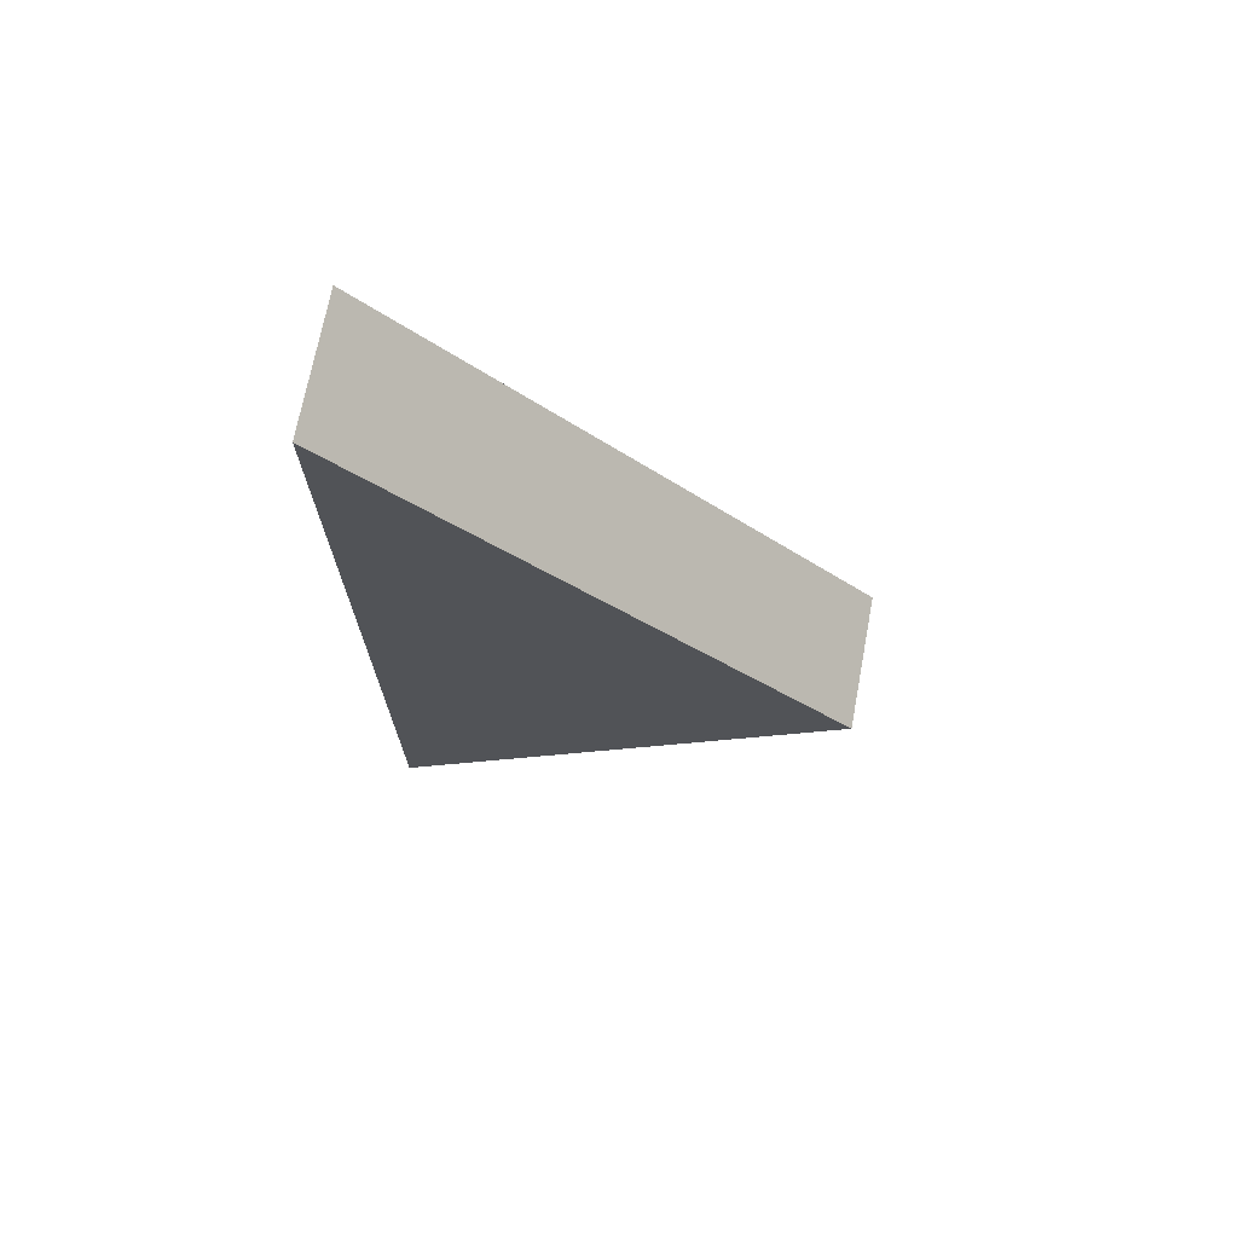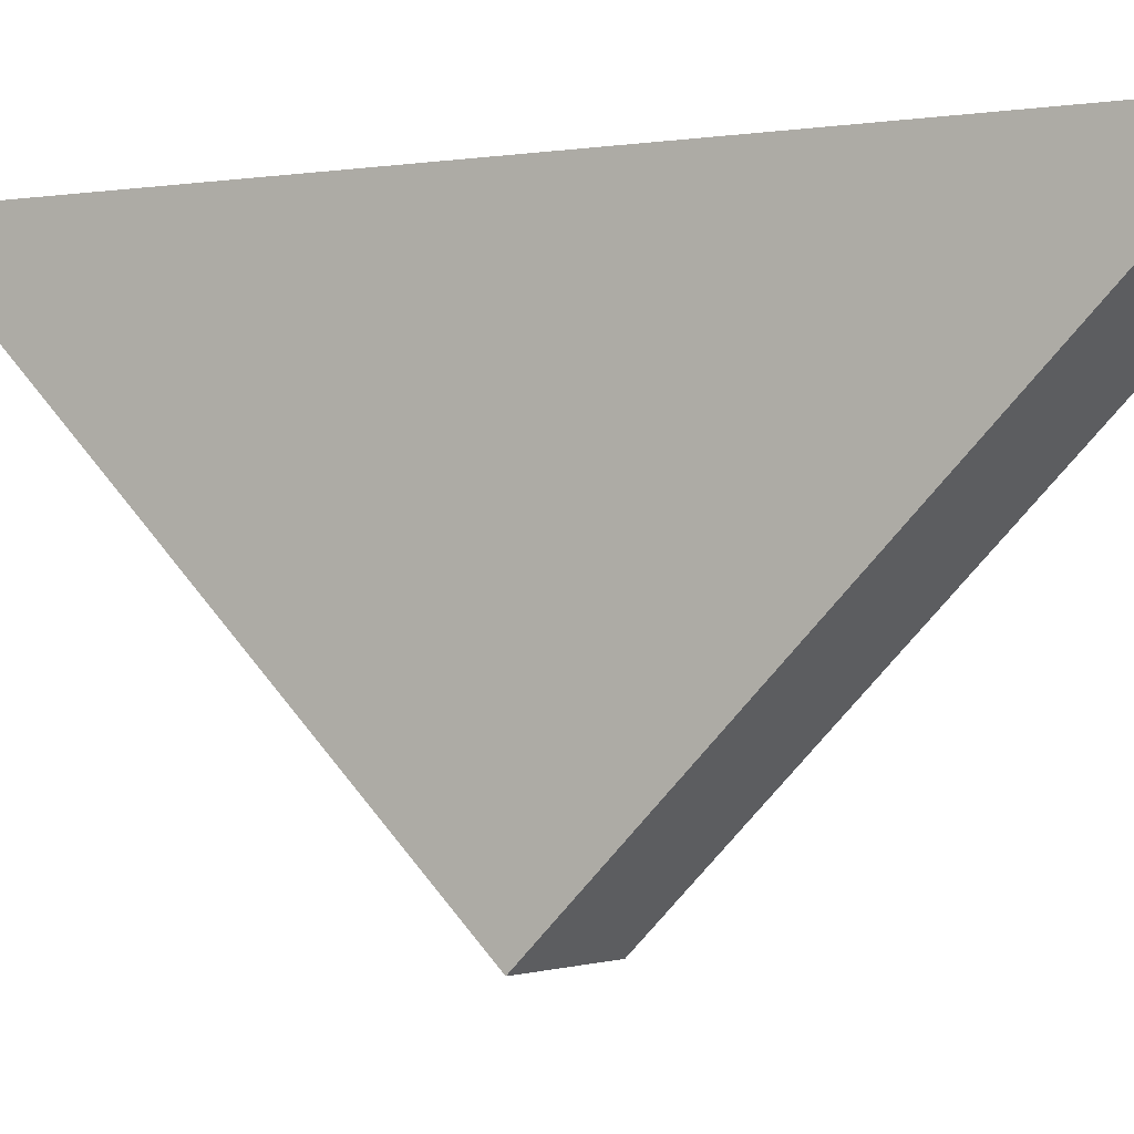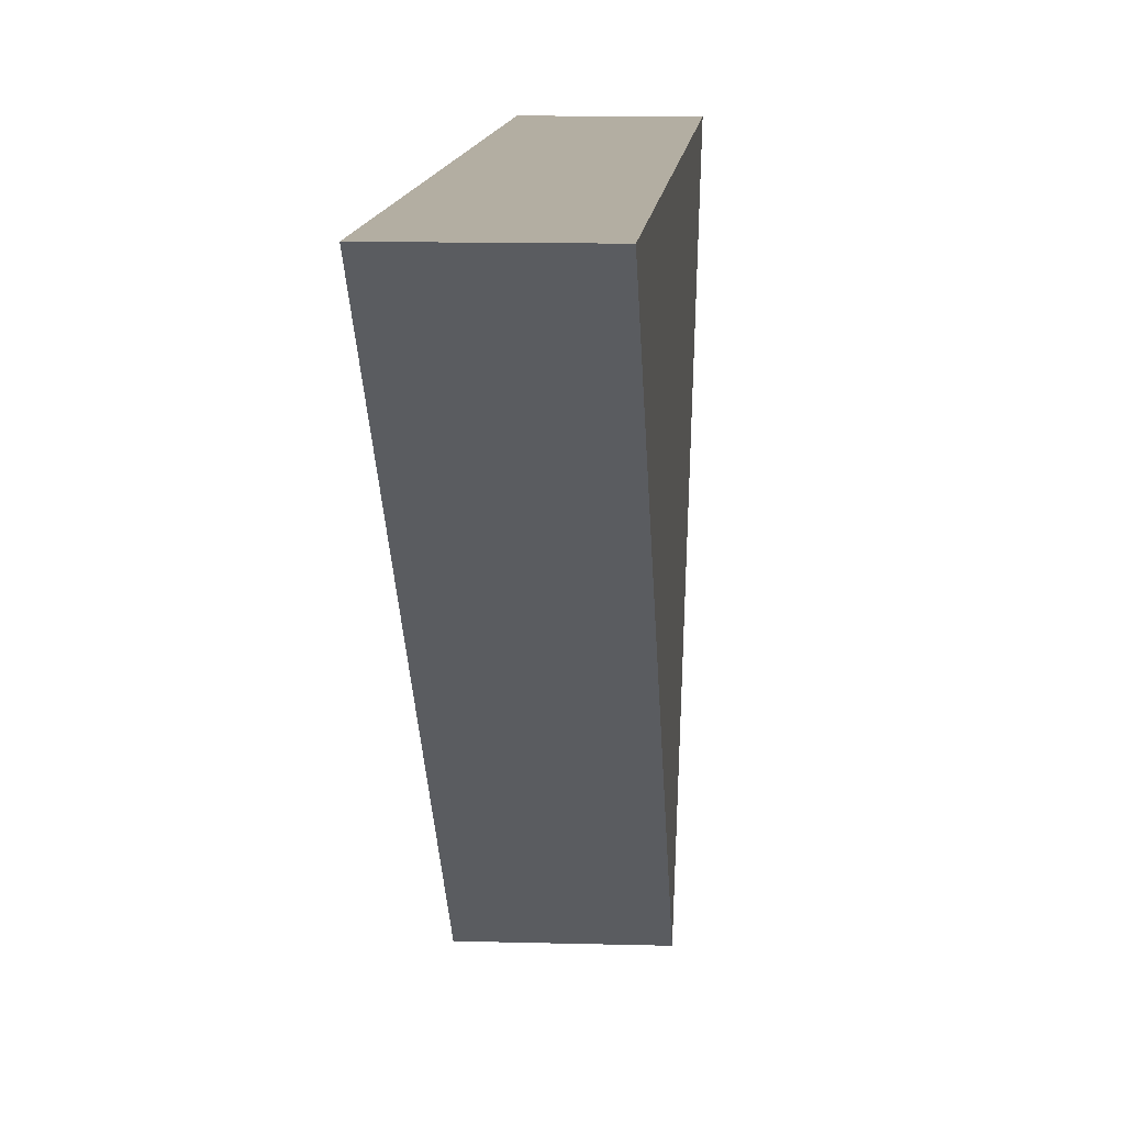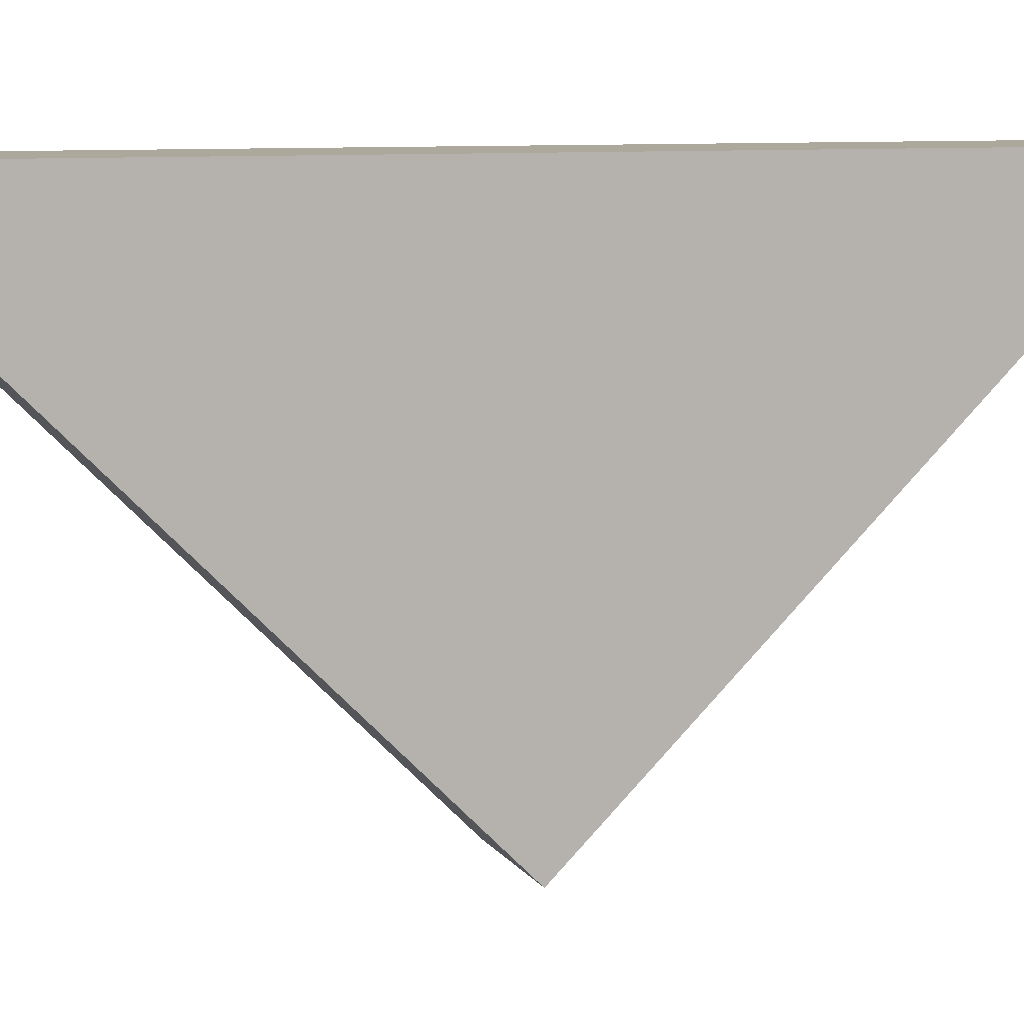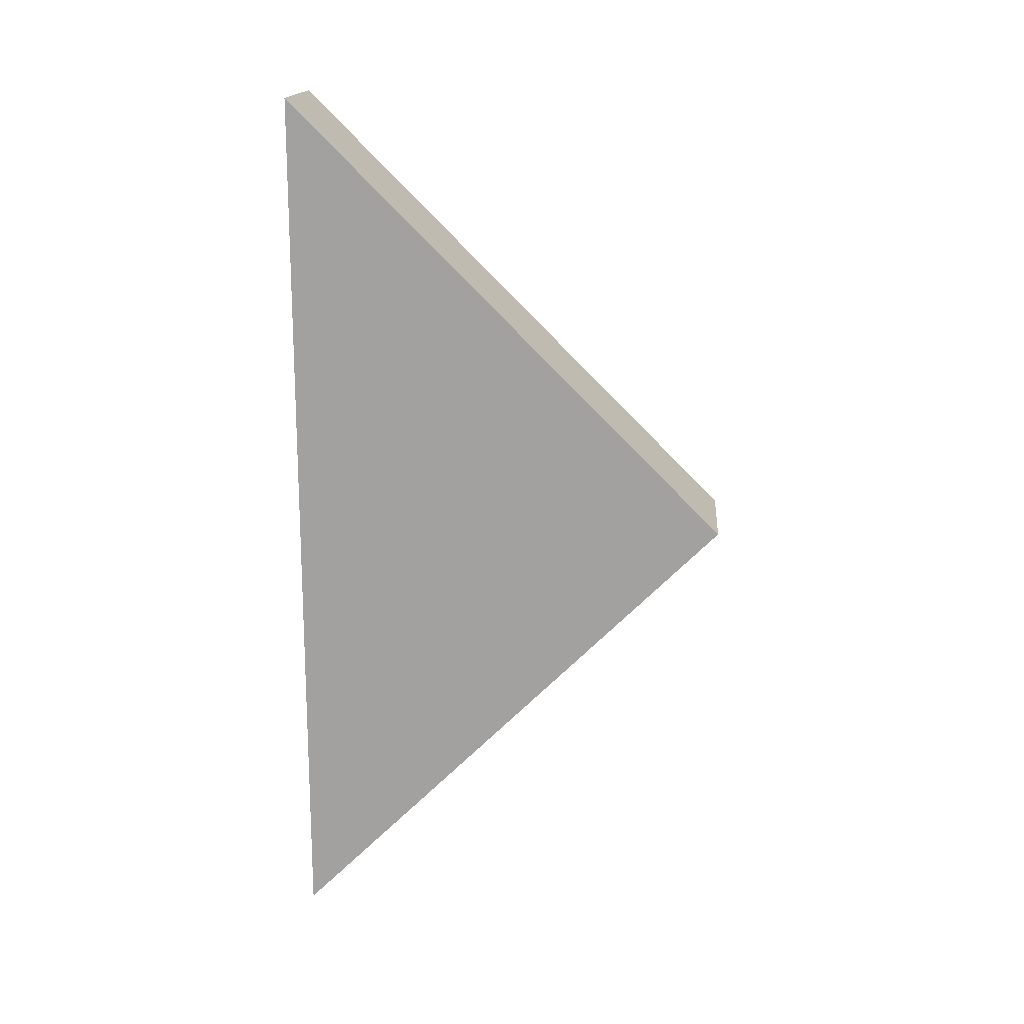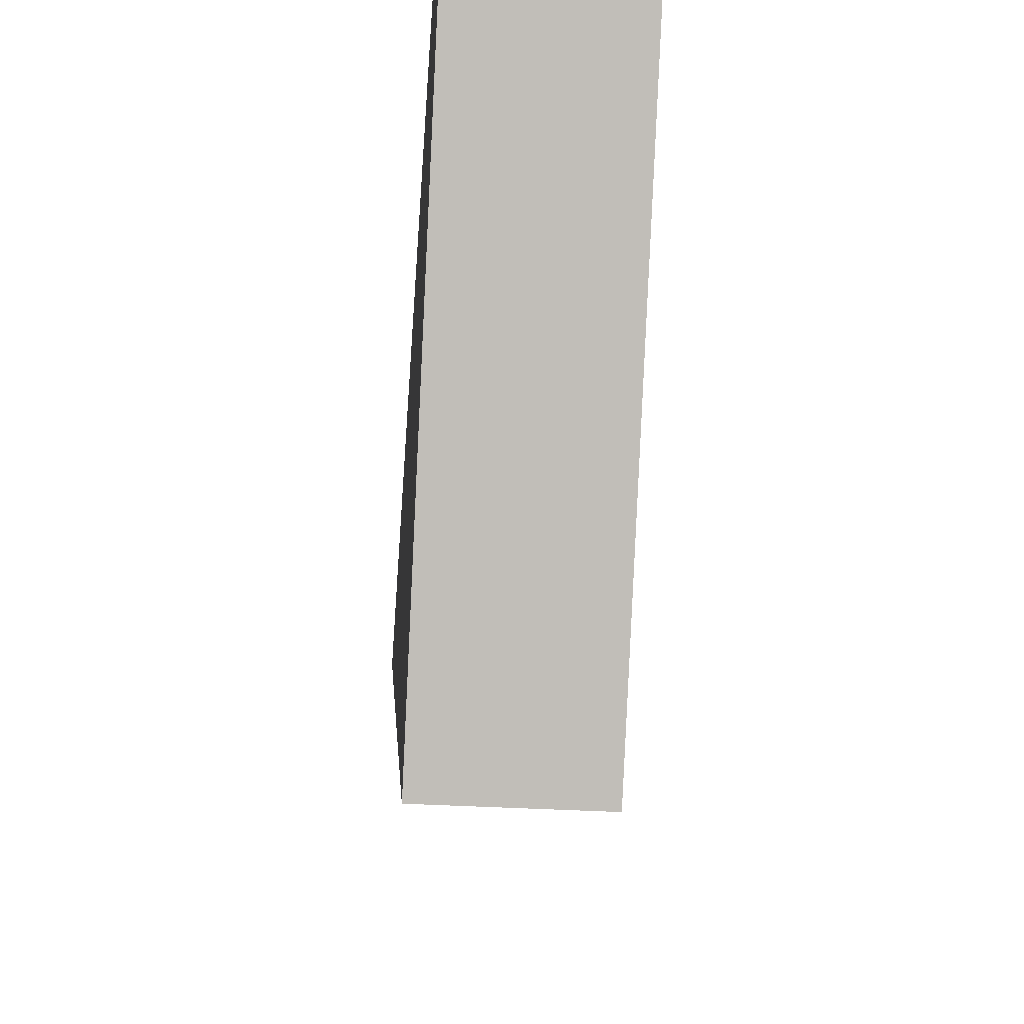
<metadata>
{"format":"obj","ext":"obj","renderer":"f3d","projection":"perspective","resolution":1024,"background":"white","views":[{"elev":71.1,"azim":100.7,"up":"+Y"},{"elev":-1.4,"azim":121.7,"up":"+Z"},{"elev":10.8,"azim":-175.9,"up":"+Z"},{"elev":8.5,"azim":71.7,"up":"+Z"},{"elev":16.9,"azim":94.7,"up":"+Y"},{"elev":-40.6,"azim":176.2,"up":"+Z"}]}
</metadata>
<code>
o Cube
v 0.2 1.414 0
v 0.2 0 -1.414
v 0.2 1.414 0
v 0.2 -1.414 0
v -0.2 1.414 0
v -0.2 0 -1.414
v -0.2 1.414 0
v -0.2 -1.414 0
f 1 5 7 3
f 4 3 7 8
f 8 7 5
f 6 2 4 8
f 2 1 4
f 6 5 1 2
f 5 6 8
f 4 1 3

</code>
